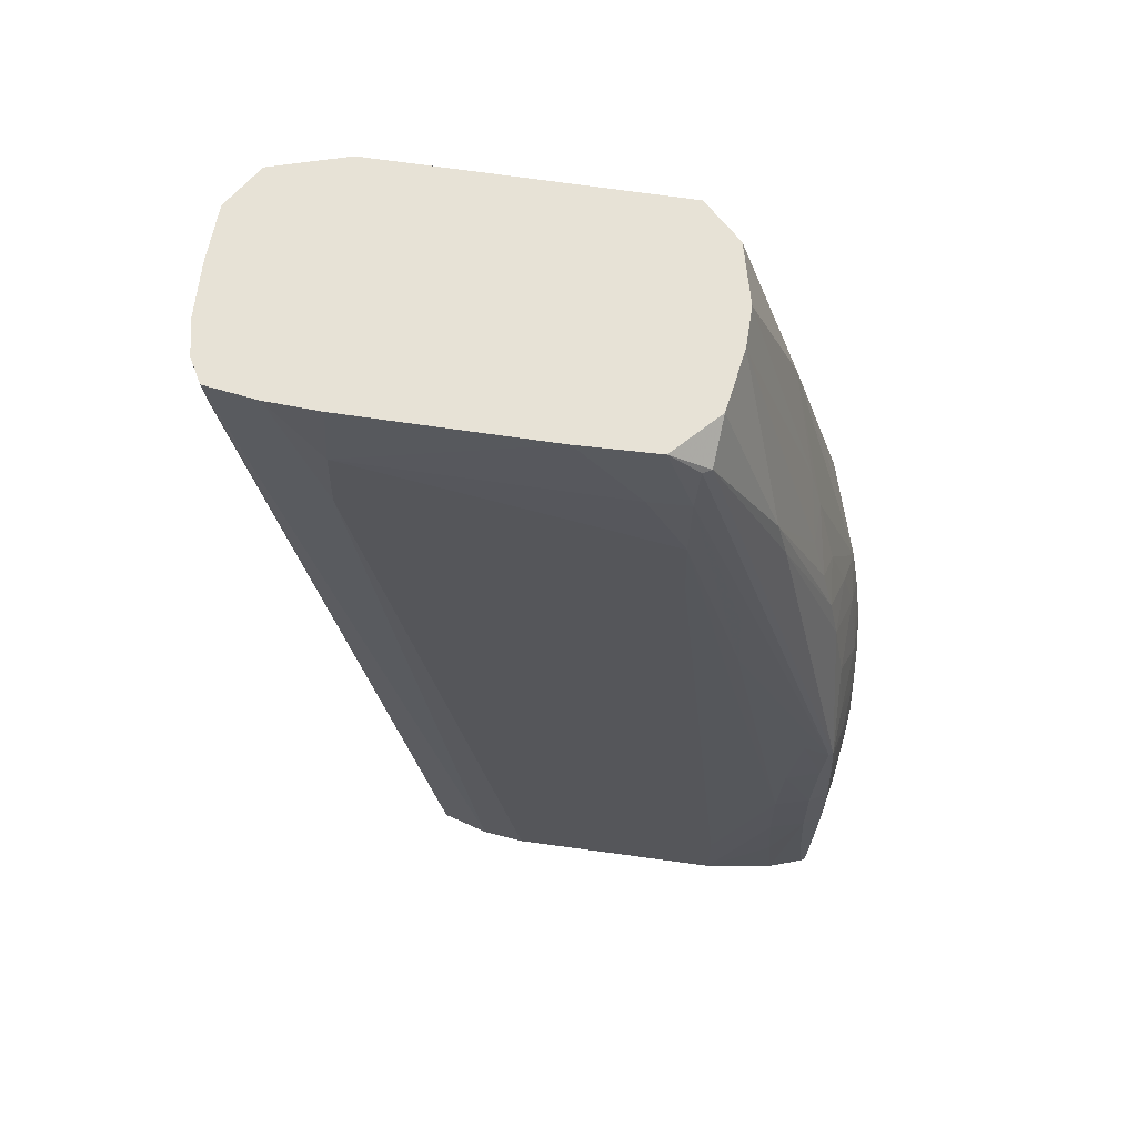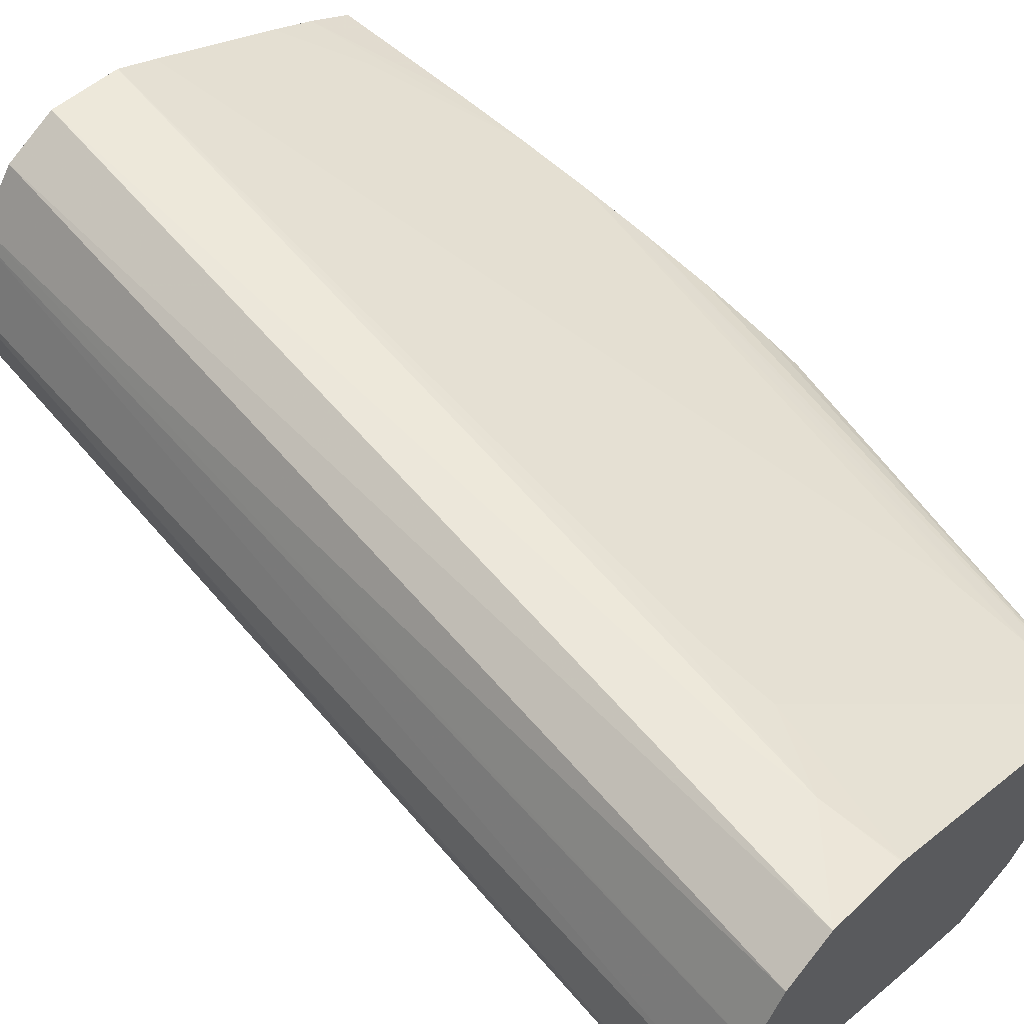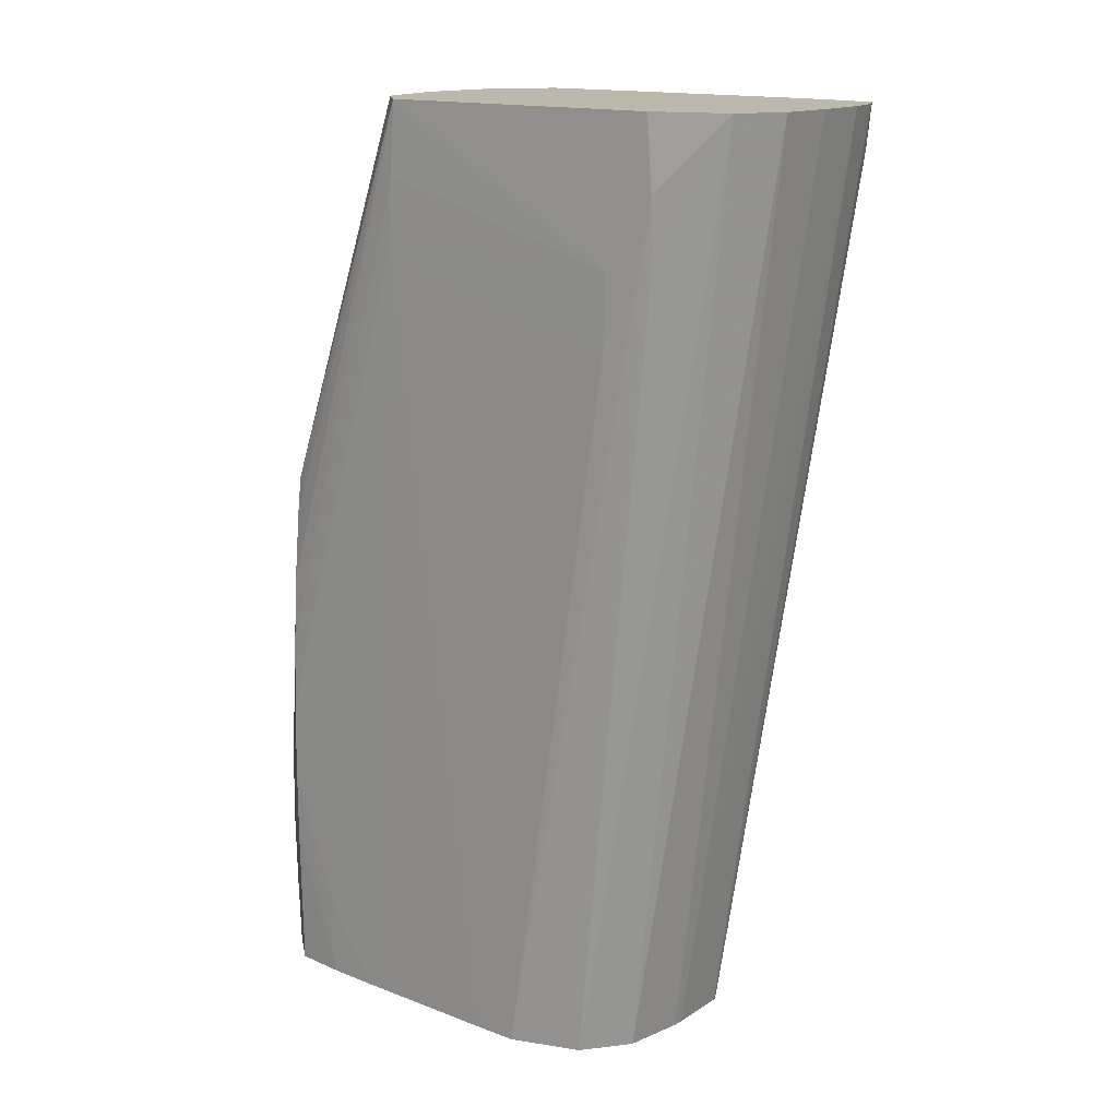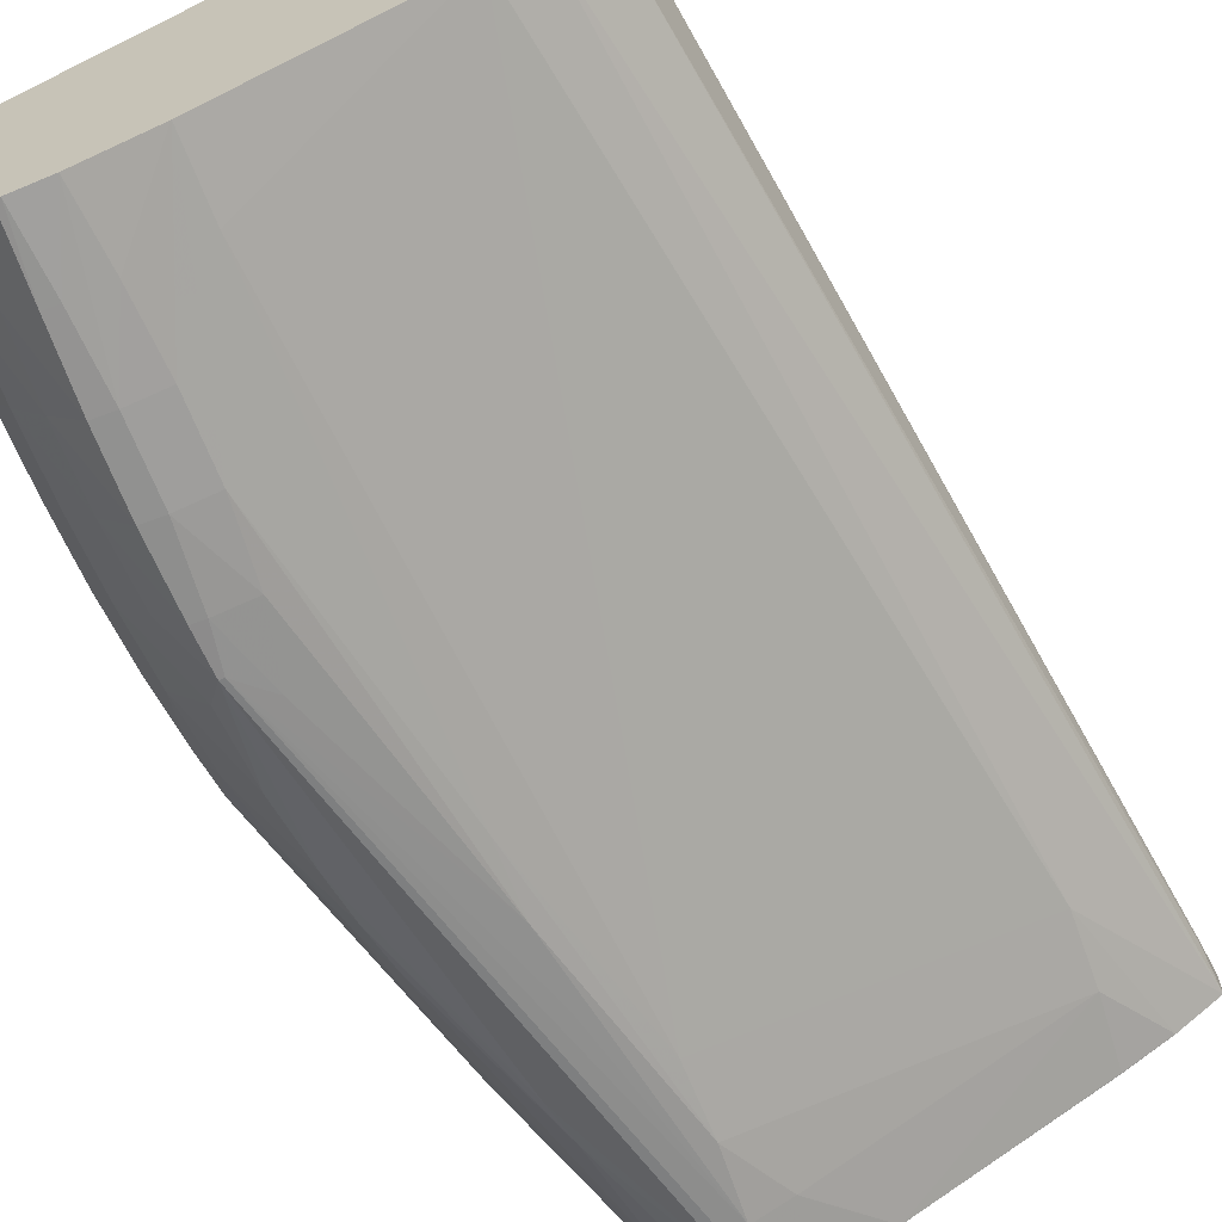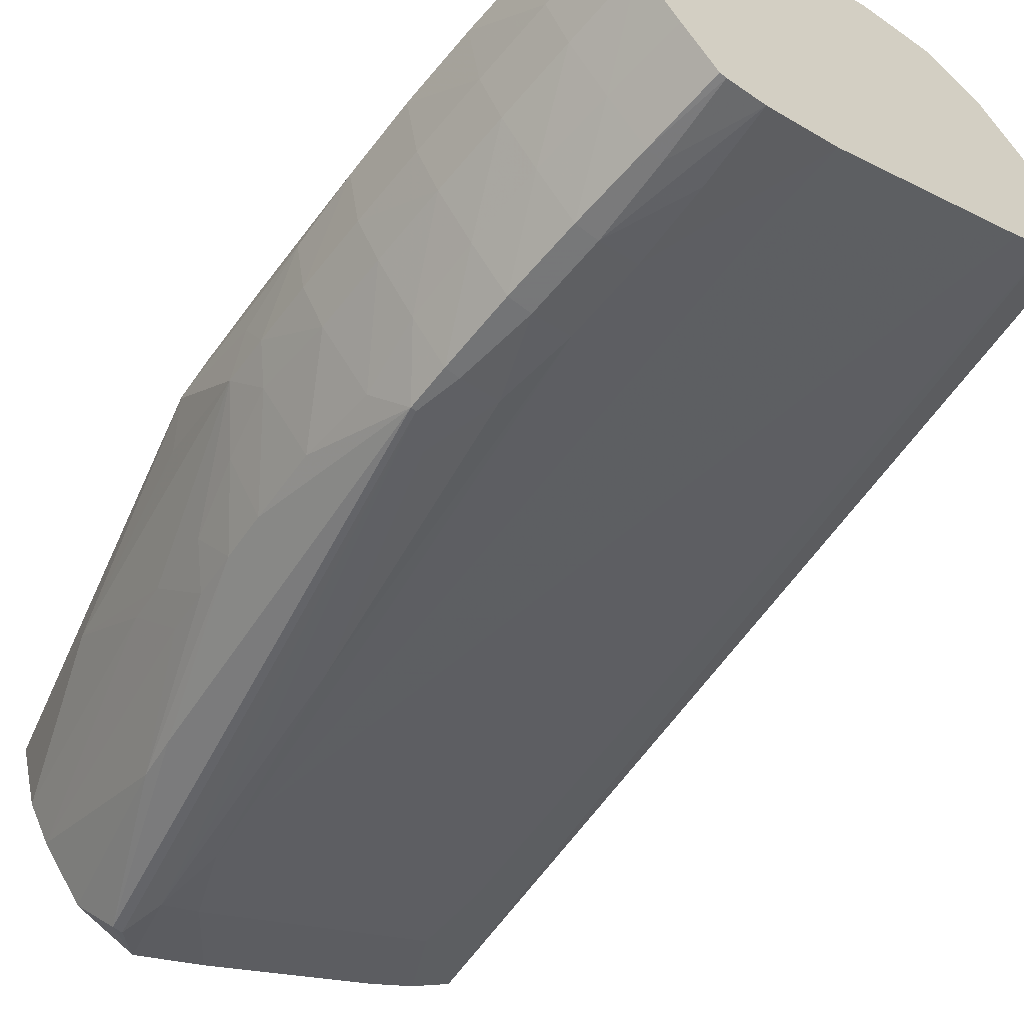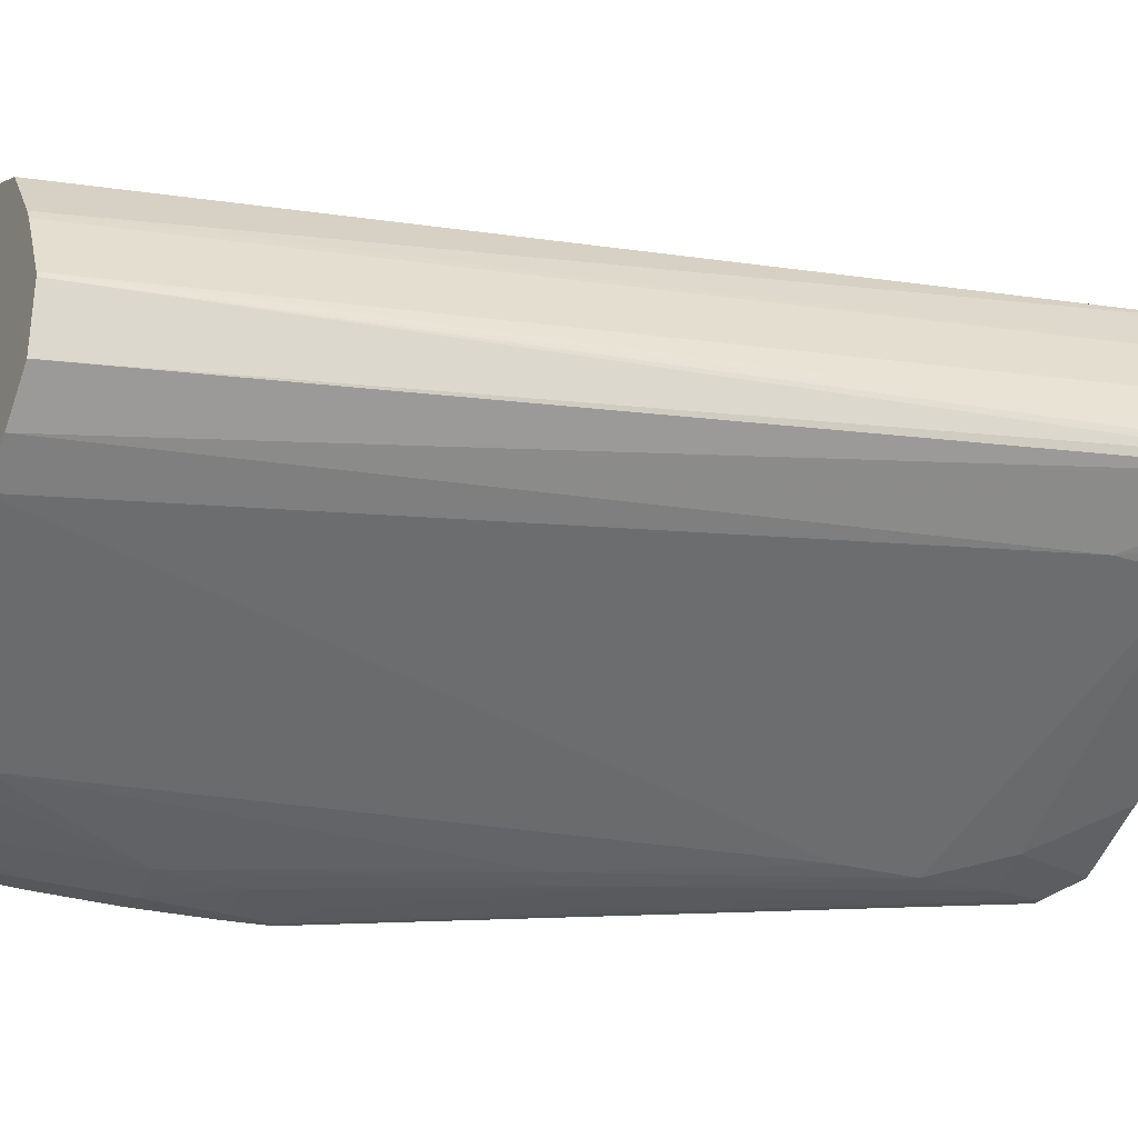
<metadata>
{"format":"obj","ext":"obj","renderer":"f3d","projection":"perspective","resolution":1024,"background":"white","views":[{"elev":63.6,"azim":159.2,"up":"+Y"},{"elev":60.0,"azim":132.8,"up":"+Z"},{"elev":14.7,"azim":9.2,"up":"+Y"},{"elev":-65.9,"azim":20.7,"up":"+Z"},{"elev":-57.2,"azim":-39.2,"up":"+Z"},{"elev":-26.8,"azim":62.9,"up":"+Z"}]}
</metadata>
<code>
v -40.36 16.69 -31
v -39.98 16.69 -29.98
v -39.99 18.28 -29.98
v -40.35 18.28 -31
v -40.12 16.69 -32.48
v -40.11 15.1 -32.47
v -40.33 15.1 -31
v -39.94 13.52 -30.01
v -38.94 13.52 -29.32
v -39.98 19.87 -29.98
v -38.94 15.1 -29.32
v -38.94 16.69 -29.33
v -37.1 31 -28.3
v -39.94 21.46 -30
v -39.89 23.05 -30.04
v -40.29 19.87 -31
v -40.1 18.28 -32.45
v -39.68 16.69 -33.28
v -39.67 15.1 -33.26
v -40.09 13.52 -32.42
v -40.28 13.52 -31
v -37.97 13.52 -28.72
v -37.02 32.59 -28.28
v -32 29.41 -25.3
v -31.96 31 -25.3
v -35.05 13.52 -26.97
v -34.17 13.52 -26.46
v -36.93 34.19 -28.27
v -39.8 24.64 -30.12
v -40.16 21.46 -31
v -39.96 21.46 -32.18
v -40.05 19.87 -32.35
v -39.66 18.28 -33.24
v -38.98 18.28 -34.18
v -39 16.69 -34.18
v -38.95 15.1 -34.18
v -39.64 13.52 -33.21
v -32 27.82 -25.33
v -31 32.59 -24.84
v -31.13 34.19 -24.97
v -34.16 13.52 -26.45
v -37.26 34.19 -29.4
v -39.75 25.47 -30.19
v -39.92 23.2 -31.15
v -39.85 22.78 -31.98
v -39.75 25.47 -30.23
v -39.51 21.46 -32.98
v -39.6 19.87 -33.15
v -38.87 19.87 -34.18
v -38.21 19.87 -35.02
v -38.27 18.28 -35.05
v -38.26 16.69 -35.05
v -38.22 15.1 -35.02
v -38.18 13.52 -34.98
v -38.87 13.52 -34.18
v -31 31 -24.93
v -29.41 34.19 -24.6
v -31.1 34.19 -24.96
v -32.59 13.52 -26.17
v -37.27 34.19 -29.41
v -39.8 24.64 -30.61
v -39.74 23.84 -31.78
v -39.44 23.2 -32.54
v -38.27 30.59 -30.45
v -39.4 26.09 -30.85
v -38.61 21.37 -34.29
v -38.57 23.05 -33.95
v -38.17 20.78 -34.98
v -37.92 19.87 -35.02
v -37.79 18.28 -35.05
v -37.8 16.69 -35.05
v -37.9 15.1 -35.02
v -38.05 13.52 -34.99
v -29.4 34.19 -24.6
v -32.58 13.52 -26.17
v -31.45 13.52 -26.68
v -36.89 34.19 -30.77
v -39.06 24.64 -32.59
v -38.87 27.82 -31
v -38.34 27.82 -32.13
v -38.56 26.22 -32.66
v -38.38 24.64 -33.7
v -38.19 28.72 -31.86
v -38.42 29.31 -30.99
v -38.06 20.78 -34.98
v -36.79 29.41 -33.6
v -35.05 33.63 -33.42
v -37.46 21.37 -34.83
v -37.12 19.87 -34.86
v -37 18.28 -34.86
v -37.01 16.69 -34.86
v -37.11 15.1 -34.85
v -37.26 13.52 -34.85
v -28.41 34.19 -25.15
v -30.61 13.52 -27.77
v -36.43 34.19 -31.57
v -36.89 34.17 -30.78
v -38.23 25.69 -33.49
v -37.87 27.82 -32.93
v -38.06 26.75 -33.24
v -34.84 33.63 -33.42
v -34.7 32.59 -33.5
v -35.76 27.82 -34.05
v -35.76 26.23 -34.17
v -36.62 30.36 -33.44
v -35.55 34.19 -32.7
v -34.25 34.19 -33.13
v -35.76 15.1 -34.28
v -35.76 13.52 -34.28
v -35.76 24.64 -34.2
v -35.77 13.52 -34.28
v -27.74 34.19 -26.23
v -30.49 13.52 -27.96
v -34.26 34.17 -33.13
v -33.9 32.59 -33.1
v -34.62 31 -33.57
v -32.72 34.19 -32.33
v -31.53 13.52 -31.95
v -34.64 29.41 -33.6
v -27.74 34.19 -26.24
v -29.86 13.52 -29.22
v -27.15 34.19 -27.36
v -28.7 32.59 -30.17
v -28.67 31 -30.17
v -28.82 34.19 -30.12
v -28.81 34.17 -30.12
v -30.73 13.52 -31.38
v -29.84 13.52 -29.31
v -26.9 34.19 -28.16
v -27.82 34.19 -29.49
v -26.9 34.19 -28.78
v -29.95 13.52 -30.58
v -26.99 33.24 -28.67
v -26.99 33.24 -28.51
v -26.9 34.17 -28.16
v -26.9 34.17 -28.78
f 1 2 3
f 1 3 4
f 1 4 5
f 1 5 6
f 1 6 7
f 1 7 8
f 1 8 2
f 2 8 9
f 2 9 3
f 3 10 4
f 3 9 11
f 3 11 12
f 3 12 13
f 3 13 10
f 4 10 14
f 4 14 15
f 4 15 16
f 4 16 17
f 4 17 5
f 5 17 18
f 5 18 6
f 6 18 19
f 6 19 37
f 6 37 20
f 6 20 7
f 7 20 21
f 7 21 8
f 8 21 20
f 8 20 37
f 8 37 55
f 8 55 54
f 8 54 73
f 8 73 93
f 8 93 111
f 8 111 109
f 8 109 118
f 8 118 127
f 8 127 132
f 8 132 128
f 8 128 121
f 8 121 113
f 8 113 95
f 8 95 76
f 8 76 75
f 8 75 59
f 8 59 41
f 8 41 27
f 8 27 26
f 8 26 22
f 8 22 9
f 9 22 11
f 10 13 23
f 10 23 14
f 11 22 12
f 12 22 13
f 13 24 25
f 13 25 23
f 13 22 26
f 13 26 27
f 13 27 24
f 14 23 28
f 14 28 15
f 15 29 16
f 15 28 29
f 16 29 30
f 16 30 31
f 16 31 32
f 16 32 17
f 17 32 33
f 17 33 18
f 18 33 34
f 18 34 35
f 18 35 19
f 19 35 36
f 19 36 37
f 23 25 28
f 24 38 39
f 24 39 25
f 24 27 38
f 25 39 40
f 25 40 28
f 27 41 39
f 27 39 38
f 28 40 58
f 28 58 57
f 28 57 74
f 28 74 94
f 28 94 112
f 28 112 120
f 28 120 122
f 28 122 129
f 28 129 131
f 28 131 130
f 28 130 125
f 28 125 117
f 28 117 107
f 28 107 106
f 28 106 96
f 28 96 77
f 28 77 60
f 28 60 42
f 28 42 43
f 28 43 29
f 29 43 30
f 30 44 45
f 30 45 31
f 30 43 46
f 30 46 44
f 31 45 47
f 31 47 48
f 31 48 32
f 32 48 33
f 33 48 49
f 33 49 34
f 34 49 50
f 34 50 51
f 34 51 35
f 35 51 52
f 35 52 36
f 36 52 53
f 36 53 54
f 36 54 55
f 36 55 37
f 39 56 57
f 39 57 58
f 39 58 40
f 39 41 59
f 39 59 56
f 42 60 43
f 43 60 46
f 44 61 62
f 44 62 45
f 44 46 61
f 45 62 63
f 45 63 47
f 46 60 64
f 46 64 65
f 46 65 62
f 46 62 61
f 47 66 48
f 47 63 67
f 47 67 66
f 48 66 49
f 49 66 68
f 49 68 50
f 50 68 85
f 50 85 69
f 50 69 70
f 50 70 51
f 51 70 71
f 51 71 52
f 52 71 72
f 52 72 53
f 53 72 73
f 53 73 54
f 56 59 57
f 57 59 75
f 57 75 76
f 57 76 74
f 60 77 64
f 62 78 63
f 62 65 79
f 62 79 80
f 62 80 81
f 62 81 78
f 63 78 82
f 63 82 67
f 64 83 80
f 64 80 84
f 64 84 79
f 64 79 65
f 64 77 83
f 66 67 68
f 67 82 68
f 68 82 86
f 68 86 87
f 68 87 101
f 68 101 85
f 69 85 88
f 69 88 89
f 69 89 70
f 70 89 90
f 70 90 91
f 70 91 71
f 71 91 92
f 71 92 93
f 71 93 72
f 72 93 73
f 74 76 94
f 76 95 94
f 77 96 97
f 77 97 83
f 78 81 98
f 78 98 82
f 79 84 80
f 80 83 99
f 80 99 100
f 80 100 81
f 81 100 98
f 82 98 86
f 83 97 96
f 83 96 99
f 85 101 102
f 85 102 103
f 85 103 104
f 85 104 88
f 86 98 105
f 86 105 87
f 87 105 106
f 87 106 107
f 87 107 101
f 88 104 89
f 89 104 90
f 90 108 109
f 90 109 91
f 90 104 110
f 90 110 108
f 91 109 92
f 92 109 111
f 92 111 93
f 94 95 112
f 95 113 112
f 96 106 105
f 96 105 99
f 98 100 105
f 99 105 100
f 101 107 102
f 102 107 114
f 102 114 115
f 102 115 116
f 102 116 104
f 102 104 103
f 104 116 110
f 107 117 114
f 108 118 109
f 108 110 119
f 108 119 118
f 110 116 119
f 112 113 120
f 113 121 122
f 113 122 120
f 114 117 115
f 115 117 123
f 115 123 116
f 116 123 124
f 116 124 119
f 117 125 126
f 117 126 123
f 118 119 124
f 118 124 127
f 121 128 129
f 121 129 122
f 123 126 130
f 123 130 124
f 124 130 131
f 124 131 127
f 125 130 126
f 127 131 132
f 128 132 133
f 128 133 134
f 128 134 135
f 128 135 129
f 129 135 136
f 129 136 131
f 131 136 132
f 132 136 133
f 133 136 135
f 133 135 134

</code>
